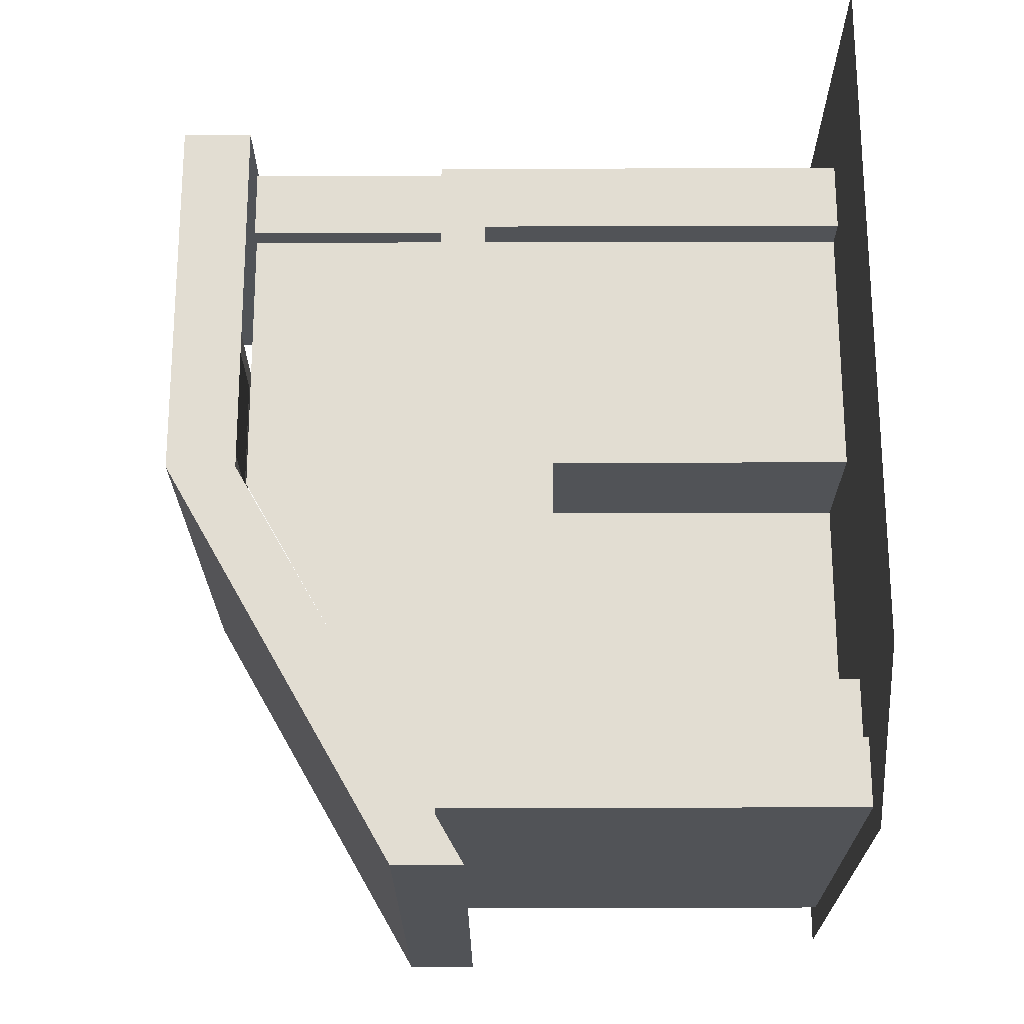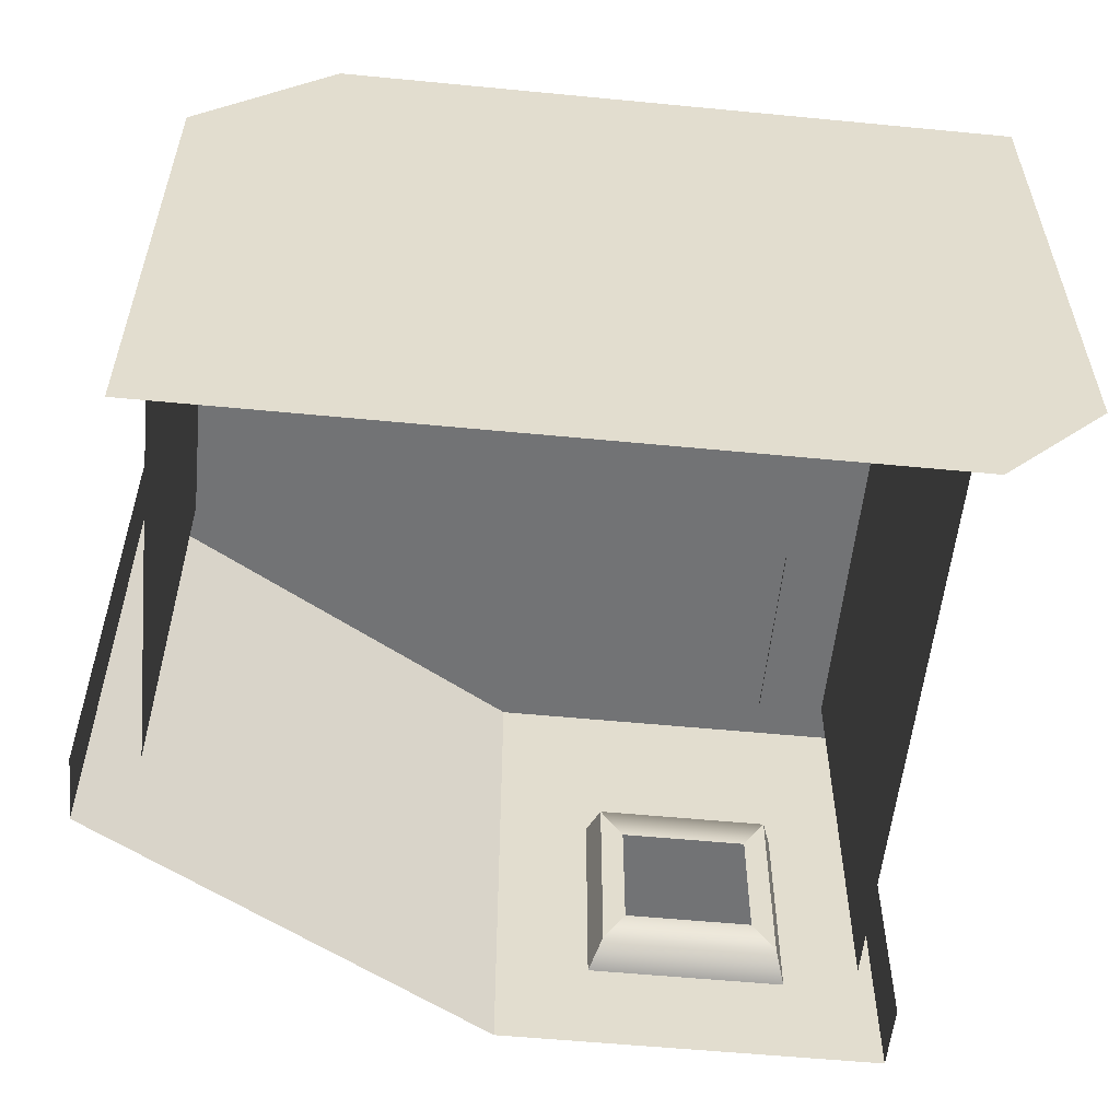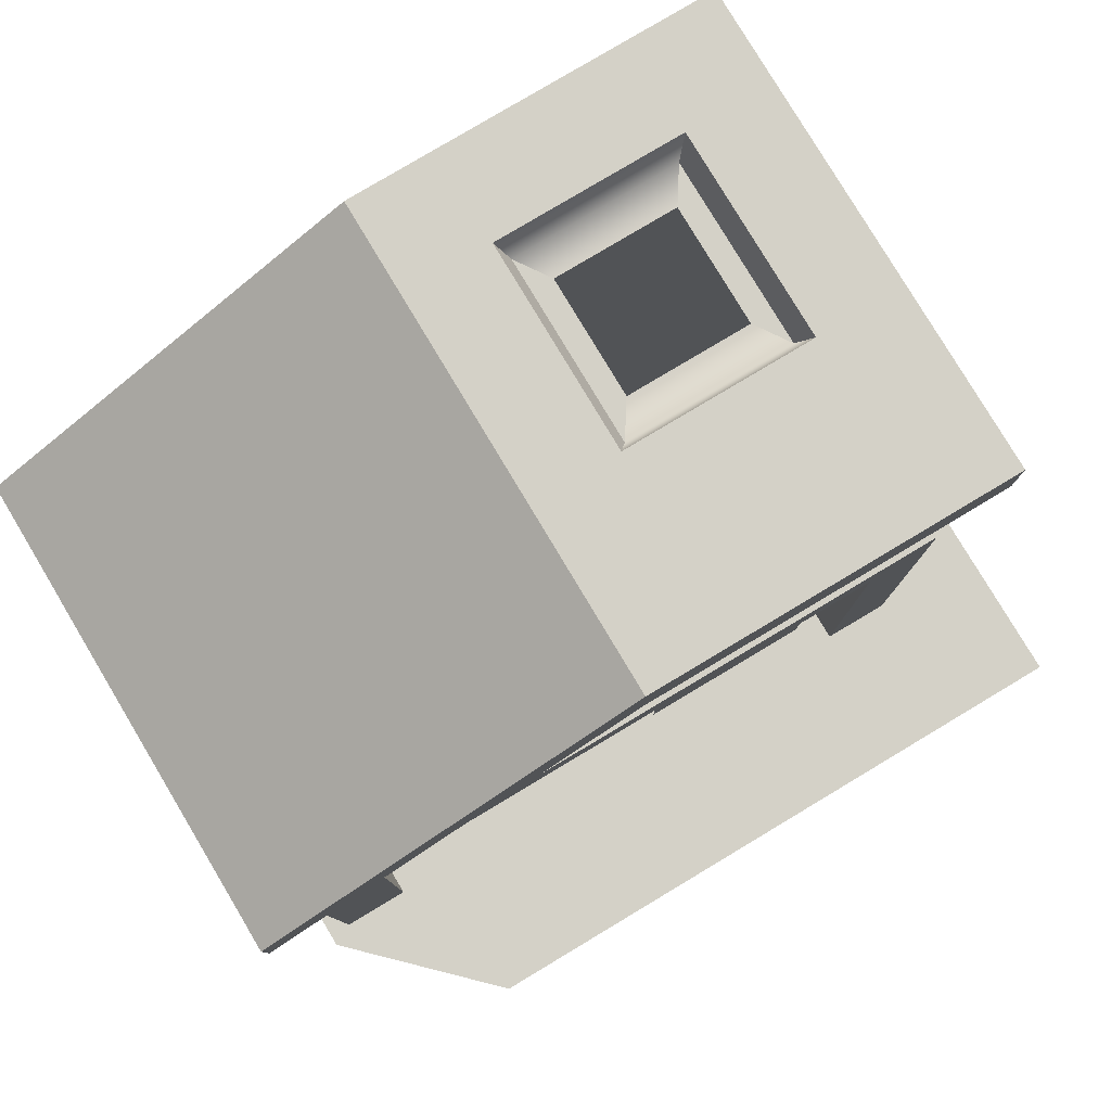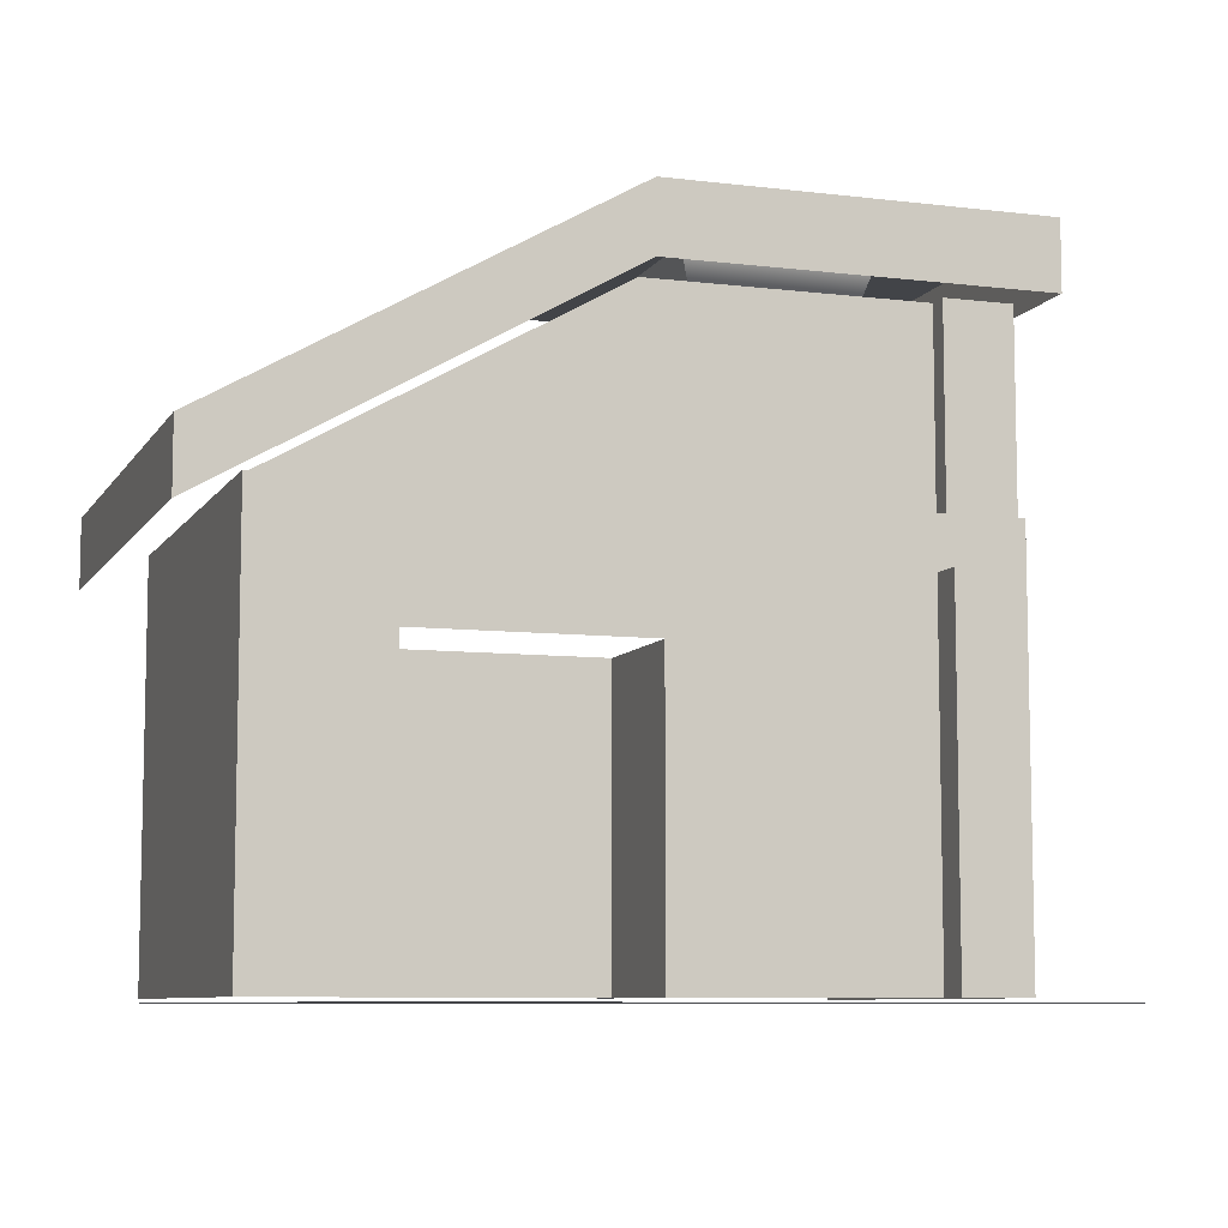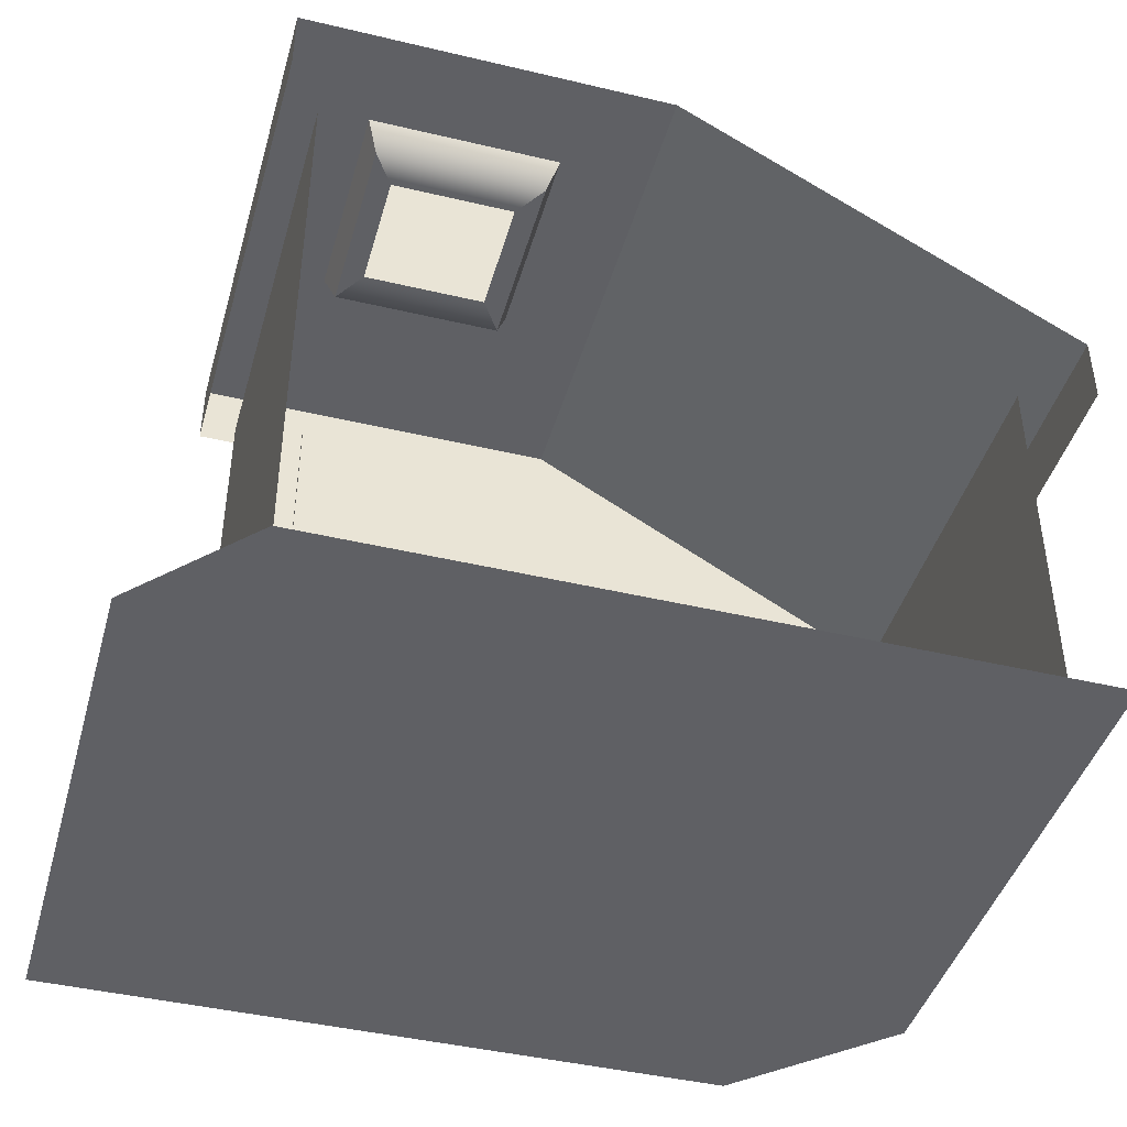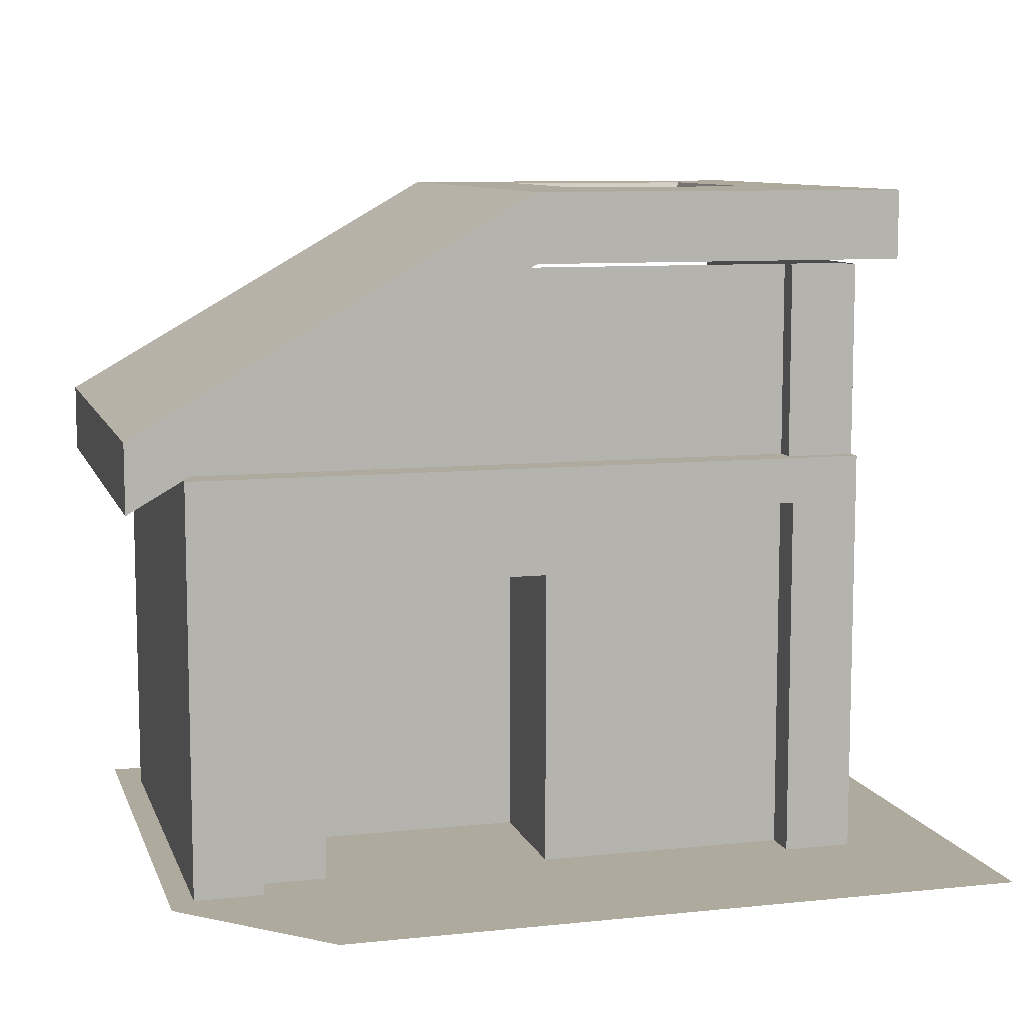
<metadata>
{"format":"obj","ext":"obj","renderer":"f3d","projection":"perspective","resolution":1024,"background":"white","views":[{"elev":68.3,"azim":-90.1,"up":"+Z"},{"elev":-55.8,"azim":-5.8,"up":"+Z"},{"elev":79.8,"azim":-30.9,"up":"+Y"},{"elev":-8.1,"azim":-18.8,"up":"+Y"},{"elev":-43.2,"azim":164.3,"up":"+Y"},{"elev":9.2,"azim":-15.5,"up":"+Y"}]}
</metadata>
<code>
o polygon0
v 3.625 3.425 1.765
v 3.375 3.05 1.765
v 3.625 0.496 1.765
v 3.375 0.871 1.765
v 1.625 0.496 1.765
v 1.875 0.871 1.765
v 1.625 3.425 1.765
v 1.875 3.05 1.765
v 3.625 3.425 1.765
v 3.375 3.05 1.765
v 1 7.493 -0.5704
v 1.996 7.493 -0.5875
v 1 7.493 -3.36
v 1.996 7.493 -2.284
v 5.125 7.493 -3.36
v 4.129 7.493 -2.284
v 5.125 7.493 2.14
v 4.129 7.493 0.06407
v 1.25 0.05 1.64
v 4.75 0.05 1.64
v 1.25 3.3 1.64
v 4.75 4.55 1.64
v -1.25 3.3 1.64
v -2.75 4.55 1.64
v -1.25 0.05 1.64
v -2.75 0.05 1.64
v 4.004 7.114 -0.06093
v 4.004 7.114 -2.159
v 3.756 7.114 -1.784
v 3.756 7.114 -0.4362
v 2.121 7.114 -0.06093
v 4.004 7.114 -0.06093
v 3.756 7.114 -0.4362
v 2.369 7.114 -0.4362
v 2.121 7.114 -0.06093
v 2.121 7.114 -2.159
v 1.996 7.493 -2.284
v 1.996 7.493 -0.5875
v 4.129 7.493 -2.284
v 1.996 7.493 -2.284
v 2.121 7.114 -2.159
v 4.004 7.114 -2.159
v 4.004 7.114 -0.06093
v 4.129 7.493 0.06407
v 4.129 7.493 -2.284
v 4.004 7.114 -2.159
v 1.996 7.493 0.06407
v 4.129 7.493 0.06407
v 4.004 7.114 -0.06093
v 2.121 7.114 -0.06093
v 1 7.493 -0.5704
v 1 7.493 2.14
v 1.996 7.493 0.06407
v 1.996 7.493 -0.5875
v -3.375 4.993 -0.5704
v -3.375 4.24 -0.5704
v -3.375 4.24 2.14
v -3.375 4.993 2.14
v -3.375 4.993 -0.5704
v 1 7.493 -0.5704
v 1 7.493 -3.36
v -3.375 4.993 -3.36
v 4.75 4.55 1.86
v 4.75 4.55 1.61
v 4.75 6.675 1.61
v 4.75 6.675 1.86
v 4 4.55 1.61
v 4 4.55 1.86
v 4 6.675 1.86
v 4 6.675 1.61
v 4 4.55 1.86
v 4.75 4.55 1.86
v 4.75 6.675 1.86
v 4 6.675 1.86
v 5.125 6.74 2.14
v 5.125 6.74 -3.36
v 5.125 7.493 -3.36
v 5.125 7.493 2.14
v 1 6.74 2.14
v 5.125 6.74 2.14
v 5.125 7.493 2.14
v 1 7.493 2.14
v -3.375 4.24 -3.36
v -3.375 4.24 -0.5704
v -3.375 4.993 -0.5704
v -3.375 4.993 -3.36
v -3.375 4.24 2.14
v 1 6.74 2.14
v 1 7.493 2.14
v -3.375 4.993 2.14
v -3.375 4.993 2.14
v 1 7.493 2.14
v 1 7.493 -0.5704
v -3.375 4.993 -0.5704
v 1 4.55 1.64
v 4.75 4.55 1.64
v 4.75 6.675 1.64
v 1 6.675 1.64
v 4.75 4.55 1.64
v 4.75 4.55 -2.86
v 4.75 6.675 -2.86
v 4.75 6.675 1.64
v 1.25 0.05 0.14
v 1.25 0.05 1.39
v 1.25 3.3 1.64
v 1.25 3.3 0.14
v 4 1.05 1.64
v 4 1.05 2.015
v 4 4.05 2.015
v 4 4.05 1.64
v 4.75 1.05 2.015
v 4.75 1.05 1.64
v 4.75 4.05 1.64
v 4.75 4.05 2.015
v 4 1.05 2.015
v 4.75 1.05 2.015
v 4.75 4.05 2.015
v 4 4.05 2.015
v 4 0.05 1.64
v 4 0.05 2.015
v 4 1.05 2.015
v 4 1.05 1.64
v 4.75 0.05 2.015
v 4.75 0.05 1.64
v 4.75 1.05 1.64
v 4.75 1.05 2.015
v 4 0.05 2.015
v 4.75 0.05 2.015
v 4.75 1.05 2.015
v 4 1.05 2.015
v 0.375 5.05 1.765
v 1.625 5.05 1.765
v 1.625 6.175 1.765
v 0.375 6.175 1.765
v -2.75 1.05 1.64
v -2.75 1.05 2.015
v -2.75 4.05 2.015
v -2.75 4.05 1.64
v -2 1.05 2.015
v -2 1.05 1.64
v -2 4.05 1.64
v -2 4.05 2.015
v -2.75 1.05 2.015
v -2 1.05 2.015
v -2 4.05 2.015
v -2.75 4.05 2.015
v -2.75 0.05 1.64
v -2.75 0.05 2.015
v -2.75 1.05 2.015
v -2.75 1.05 1.64
v -2 0.05 2.015
v -2 0.05 1.64
v -2 1.05 1.64
v -2 1.05 2.015
v -2.75 0.05 2.015
v -2 0.05 2.015
v -2 1.05 2.015
v -2.75 1.05 2.015
v 1 4.55 1.64
v 1 4.55 2.015
v 4.75 4.55 2.015
v 4.75 4.55 1.64
v 1 4.55 2.015
v 1 4.05 2.015
v 4.75 4.05 2.015
v 4.75 4.55 2.015
v -2.75 4.05 1.64
v -2.75 4.05 2.015
v -2.75 4.55 2.015
v -2.75 4.55 1.64
v 4.75 4.05 2.015
v 4.75 4.05 1.64
v 4.75 4.55 1.64
v 4.75 4.55 2.015
v -2.75 4.55 2.015
v 1 4.55 2.015
v 1 4.55 1.64
v -2.75 4.55 1.64
v -2.75 4.05 2.015
v 1 4.05 2.015
v 1 4.55 2.015
v -2.75 4.55 2.015
v 1.996 7.493 0.06407
v 1 7.493 2.14
v 5.125 7.493 2.14
v 4.129 7.493 0.06407
v -1.25 0.05 1.39
v 1.25 0.05 1.39
v 1.25 0.05 0.14
v -1.25 0.05 0.14
v -1.25 0.05 0.14
v -1.25 3.3 0.14
v -1.25 3.3 1.64
v -1.25 0.05 1.39
v 2.121 7.114 -2.159
v 2.121 7.114 -0.06093
v 2.369 7.114 -0.4362
v 2.369 7.114 -1.784
v 1.25 0.05 0.14
v 1.25 3.3 0.14
v -1.25 3.3 0.14
v -1.25 0.05 0.14
v -2.75 4.55 -2.86
v -2.75 0.05 -2.86
v -2.75 0.05 1.64
v -2.75 4.55 1.64
v 4.75 0.05 1.64
v 4.75 0.05 -2.86
v 4.75 4.55 -2.86
v 4.75 4.55 1.64
v 4.004 7.114 -2.159
v 2.121 7.114 -2.159
v 2.369 7.114 -1.784
v 3.756 7.114 -1.784
v -1.25 0.05 1.39
v -1.25 3.3 1.64
v -1.25 0.05 1.64
v -2.75 4.55 1.64
v 1 4.55 1.64
v 1 6.675 1.64
v 2.121 7.114 -0.06093
v 1.996 7.493 -0.5875
v 1.996 7.493 0.06407
v 1.25 3.3 1.64
v 1.25 0.05 1.39
v 1.25 0.05 1.64
f 1 2 3
f 2 4 3
f 3 4 5
f 4 6 5
f 5 6 7
f 6 8 7
f 7 8 9
f 8 10 9
f 11 12 13
f 12 14 13
f 13 14 15
f 14 16 15
f 15 16 17
f 16 18 17
f 19 20 21
f 20 22 21
f 21 22 23
f 22 24 23
f 23 24 25
f 24 26 25
f 27 28 29
f 29 30 27
f 31 32 33
f 33 34 31
f 35 36 37
f 37 38 35
f 39 40 41
f 41 42 39
f 43 44 45
f 45 46 43
f 47 48 49
f 49 50 47
f 51 52 53
f 53 54 51
f 55 56 57
f 57 58 55
f 59 60 61
f 61 62 59
f 63 64 65
f 65 66 63
f 67 68 69
f 69 70 67
f 71 72 73
f 73 74 71
f 75 76 77
f 77 78 75
f 79 80 81
f 81 82 79
f 83 84 85
f 85 86 83
f 87 88 89
f 89 90 87
f 91 92 93
f 93 94 91
f 95 96 97
f 97 98 95
f 99 100 101
f 101 102 99
f 103 104 105
f 105 106 103
f 107 108 109
f 109 110 107
f 111 112 113
f 113 114 111
f 115 116 117
f 117 118 115
f 119 120 121
f 121 122 119
f 123 124 125
f 125 126 123
f 127 128 129
f 129 130 127
f 131 132 133
f 133 134 131
f 135 136 137
f 137 138 135
f 139 140 141
f 141 142 139
f 143 144 145
f 145 146 143
f 147 148 149
f 149 150 147
f 151 152 153
f 153 154 151
f 155 156 157
f 157 158 155
f 159 160 161
f 161 162 159
f 163 164 165
f 165 166 163
f 167 168 169
f 169 170 167
f 171 172 173
f 173 174 171
f 175 176 177
f 177 178 175
f 179 180 181
f 181 182 179
f 183 184 185
f 185 186 183
f 187 188 189
f 189 190 187
f 191 192 193
f 193 194 191
f 195 196 197
f 197 198 195
f 199 200 201
f 201 202 199
f 203 204 205
f 205 206 203
f 207 208 209
f 209 210 207
f 211 212 213
f 213 214 211
f 215 216 217
f 218 219 220
f 221 222 223
f 224 225 226
o polygon1
v 2.369 7.114 -0.4362
v 3.756 7.114 -0.4362
v 3.756 7.114 -1.784
v 2.369 7.114 -1.784
v 3.375 3.05 1.765
v 1.875 3.05 1.765
v 1.875 0.871 1.765
v 3.375 0.871 1.765
f 227 228 229
f 229 230 227
f 231 232 233
f 233 234 231
o polygon2
v -1.5 0.004999 3.64
v 4.851 0.004999 3.64
v -1.5 0.005 2.14
v 4.851 0.005 2.14
v -1.5 0.005 -2.36
v 4.851 0.005 -2.36
v -1.5 0.005001 -3.61
v 4.851 0.005001 -3.61
v 4.851 0.004999 3.64
v 6 0.004999 3.64
v 4.851 0.005 2.14
v 6 0.005 2.14
v 4.851 0.005 -2.36
v 6 0.005 -2.36
v -3 0.005 2.14
v -1.5 0.005 2.14
v -3 0.005 -2.36
v -1.5 0.005 -2.36
v -3 0.005001 -3.61
v -1.5 0.005001 -3.61
v 4.851 0.005001 -3.61
v 4.851 0.005 -2.36
v 6 0.005 -2.36
v -3 0.005 2.14
v -1.5 0.004999 3.64
v -1.5 0.005 2.14
f 235 236 237
f 236 238 237
f 237 238 239
f 238 240 239
f 239 240 241
f 240 242 241
f 243 244 245
f 244 246 245
f 245 246 247
f 246 248 247
f 249 250 251
f 250 252 251
f 251 252 253
f 252 254 253
f 255 256 257
f 258 259 260

</code>
